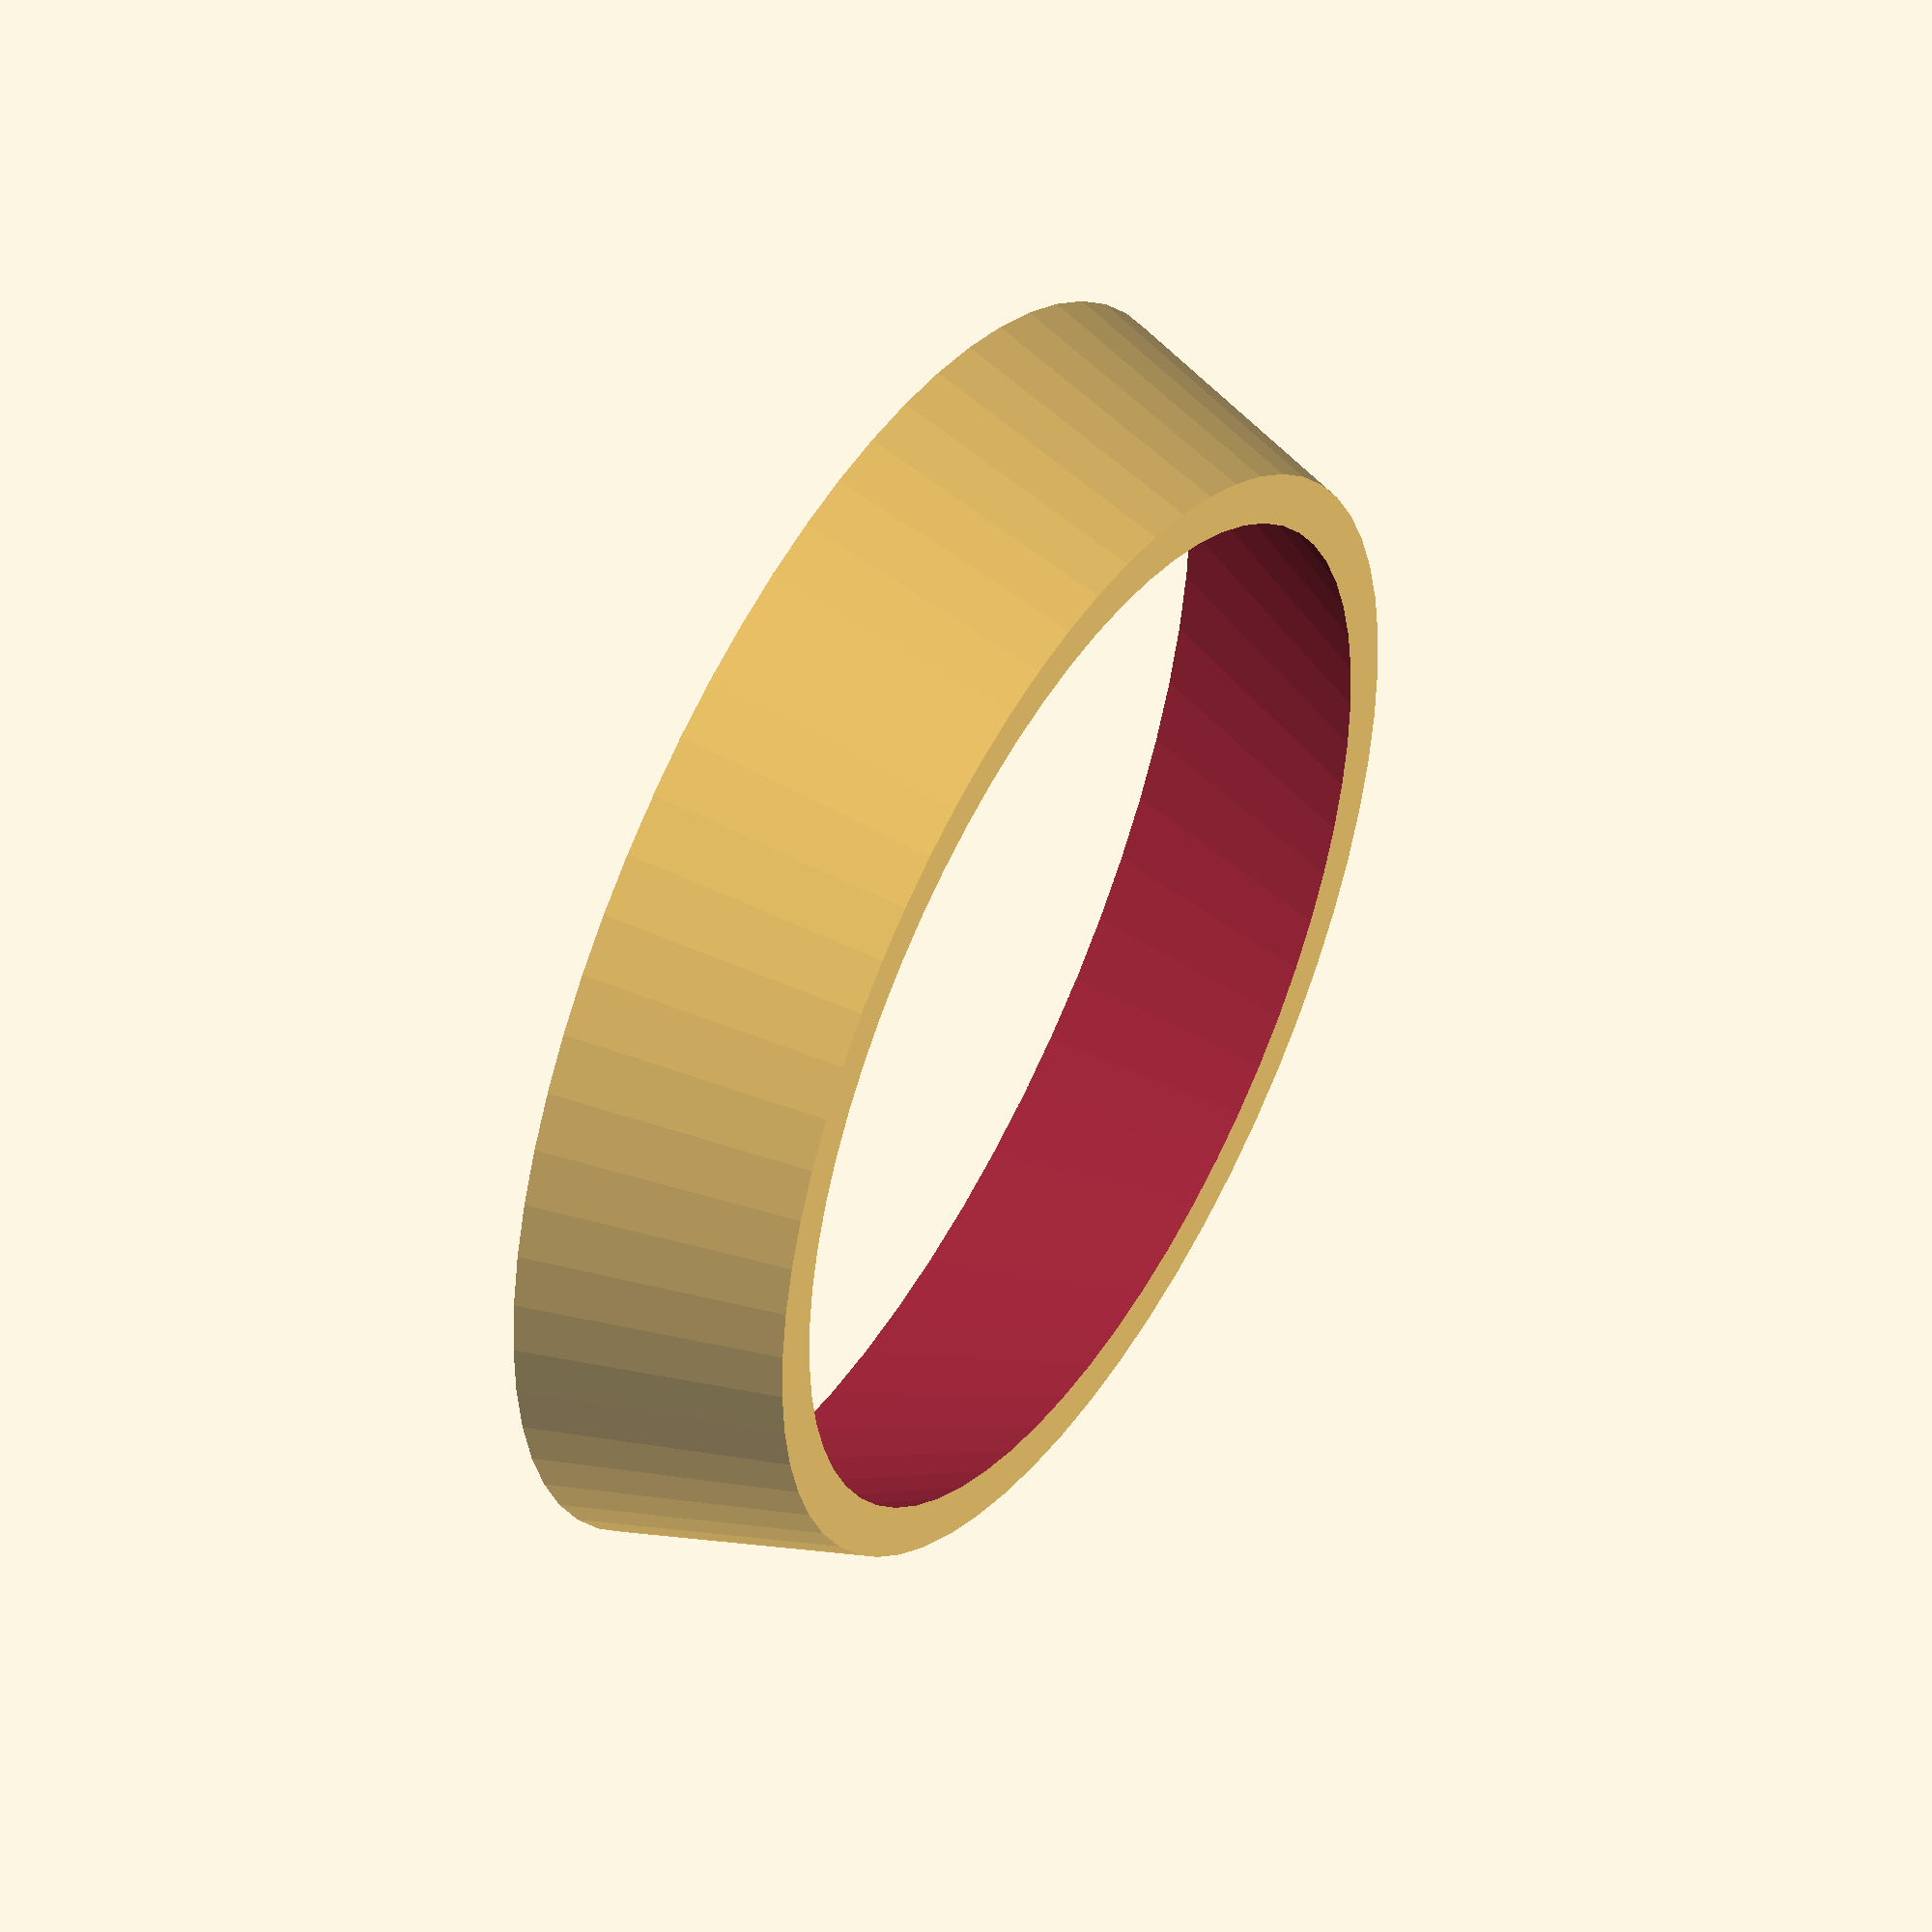
<openscad>
// Start: lazy_union
part1_2_mat2_5();
// End: lazy_union

// Modules.

// 'PartMaterial part1 2 - mat2 5.0'
module part1_2_mat2_5() {
  // 'None : _combine_solids_and_holes'
  union() {
    // '_combine_solids_and_holes'
    difference() {
      // 'default : _combine_solids_and_holes'
      union() {
        // ('ext', 2)
        multmatrix(m=[[1.0, 0.0, 0.0, 0.0], [0.0, -1.0, 0.0, 0.0], [0.0, 0.0, -1.0, -30.0], [0.0, 0.0, 0.0, 1.0]]) {
          // ('ext', 2)
          color(c=[1.0, 0.75, 0.2, 0.7]) {
            // "('ext', 2) : _combine_solids_and_holes"
            union() {
              // ('ext', 2)
              cylinder(h=10.0, r1=25.0, r2=22.0, center=false, $fn=64);
            }
          }
        }
      }
      // 'default'
      multmatrix(m=[[1.0, 0.0, 0.0, 0.0], [-0.0, -1.0, -0.0, -0.0], [-0.0, -0.0, -1.0, -0.0], [0.0, 0.0, 0.0, 1.0]]) {
        // 'master : _combine_solids_and_holes'
        union() {
          // 'master'
          cylinder(h=60.0, r1=40.0, r2=10.0, center=false, $fn=64);
        }
      }
    }
  }
} // end module part1_2_mat2_5


</openscad>
<views>
elev=133.0 azim=328.4 roll=59.3 proj=o view=wireframe
</views>
